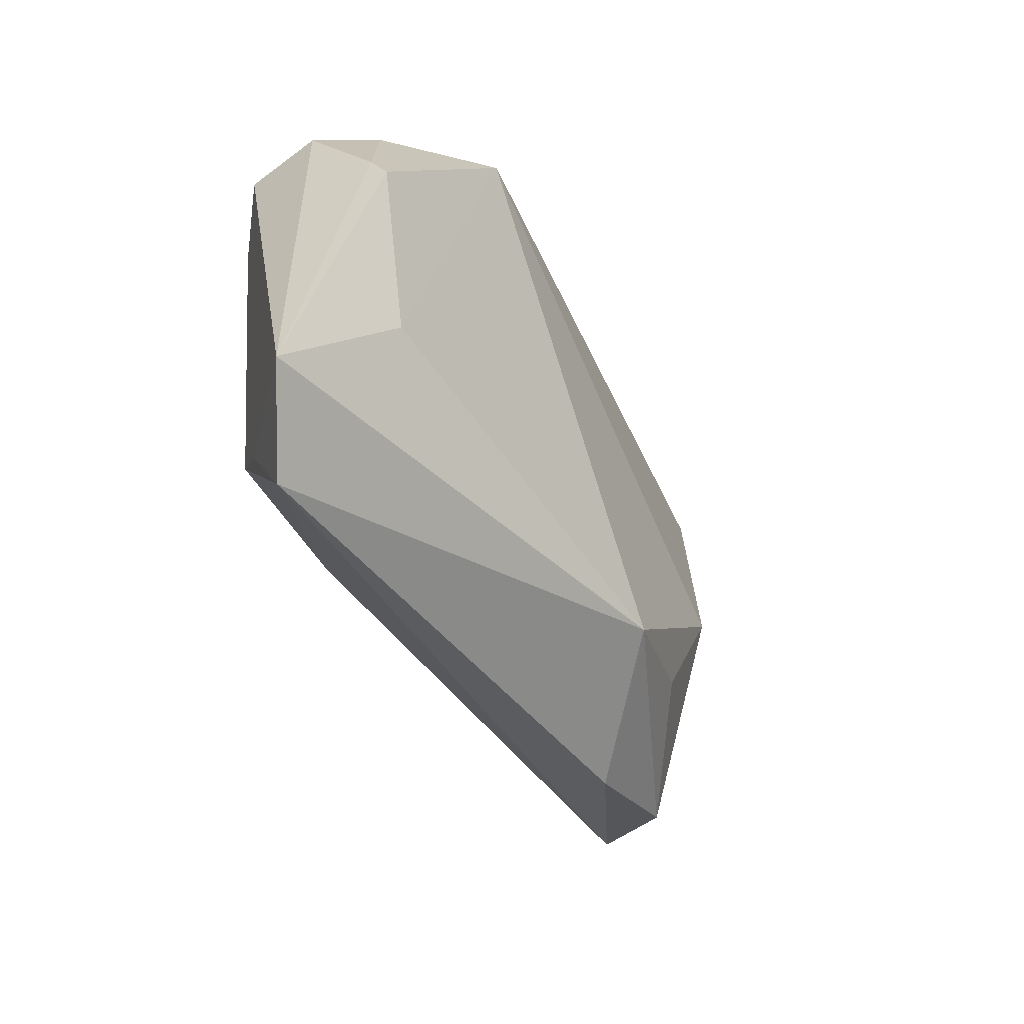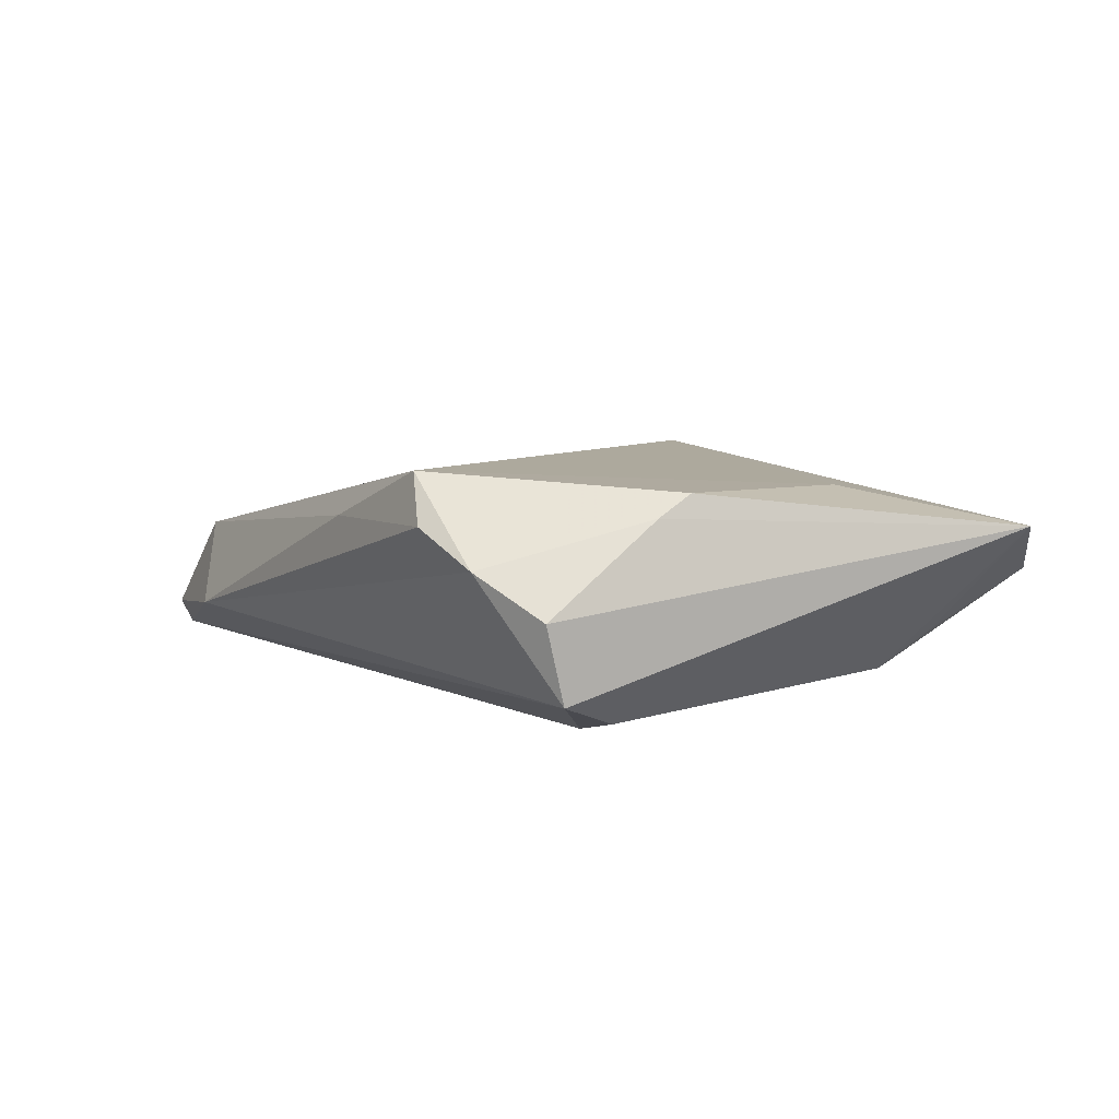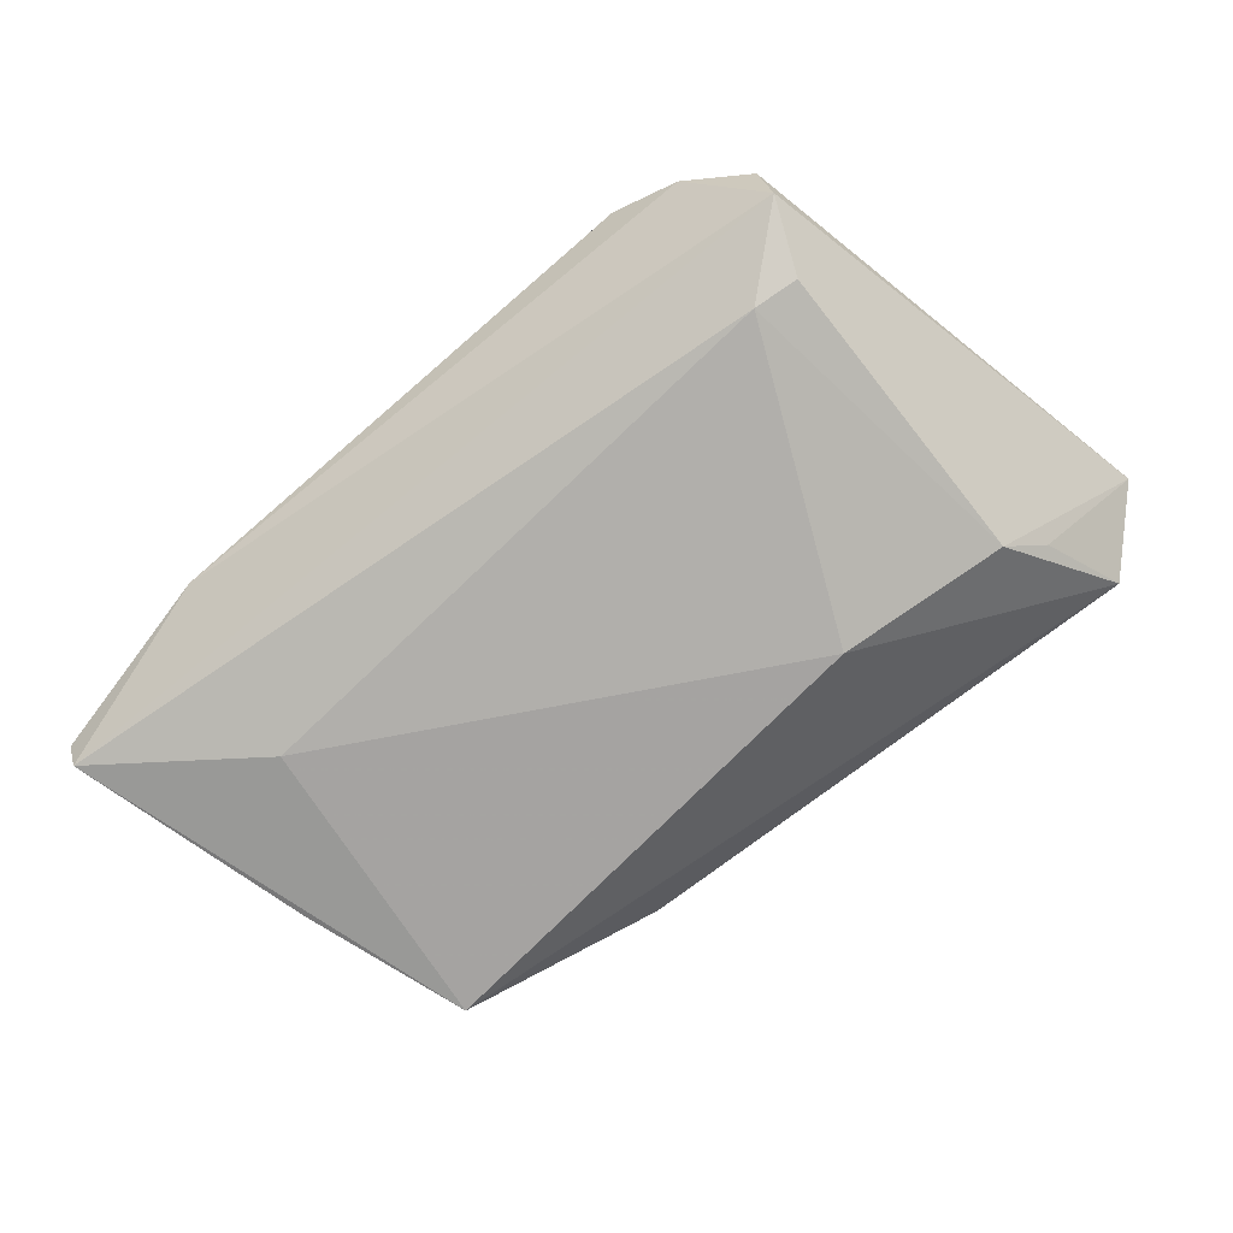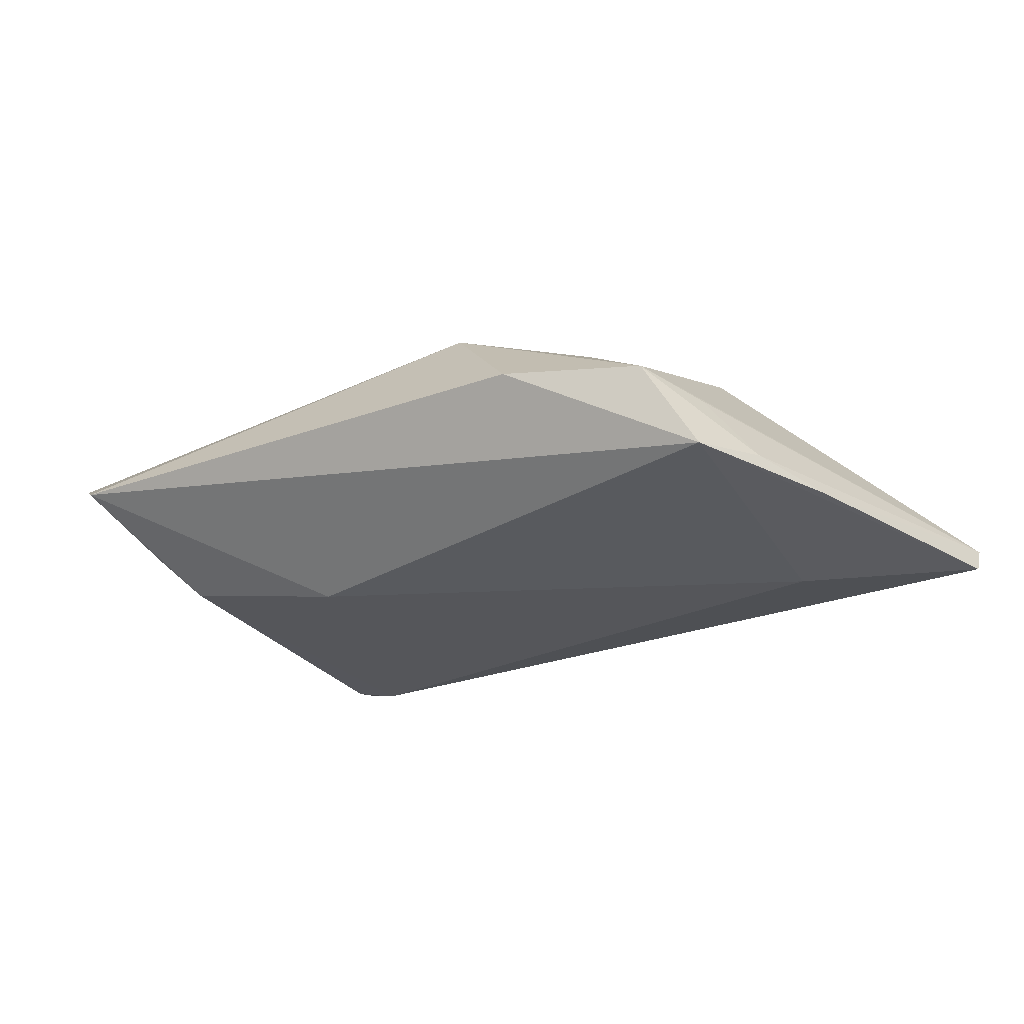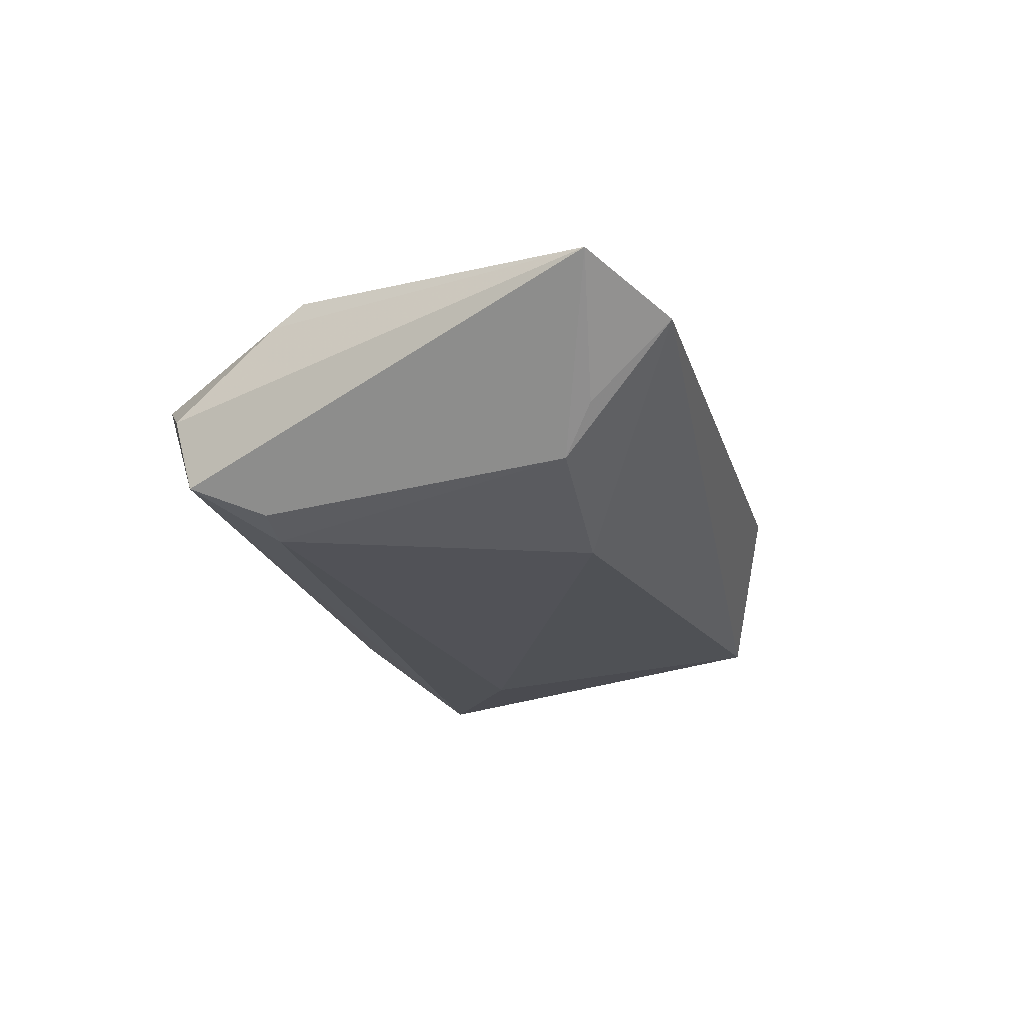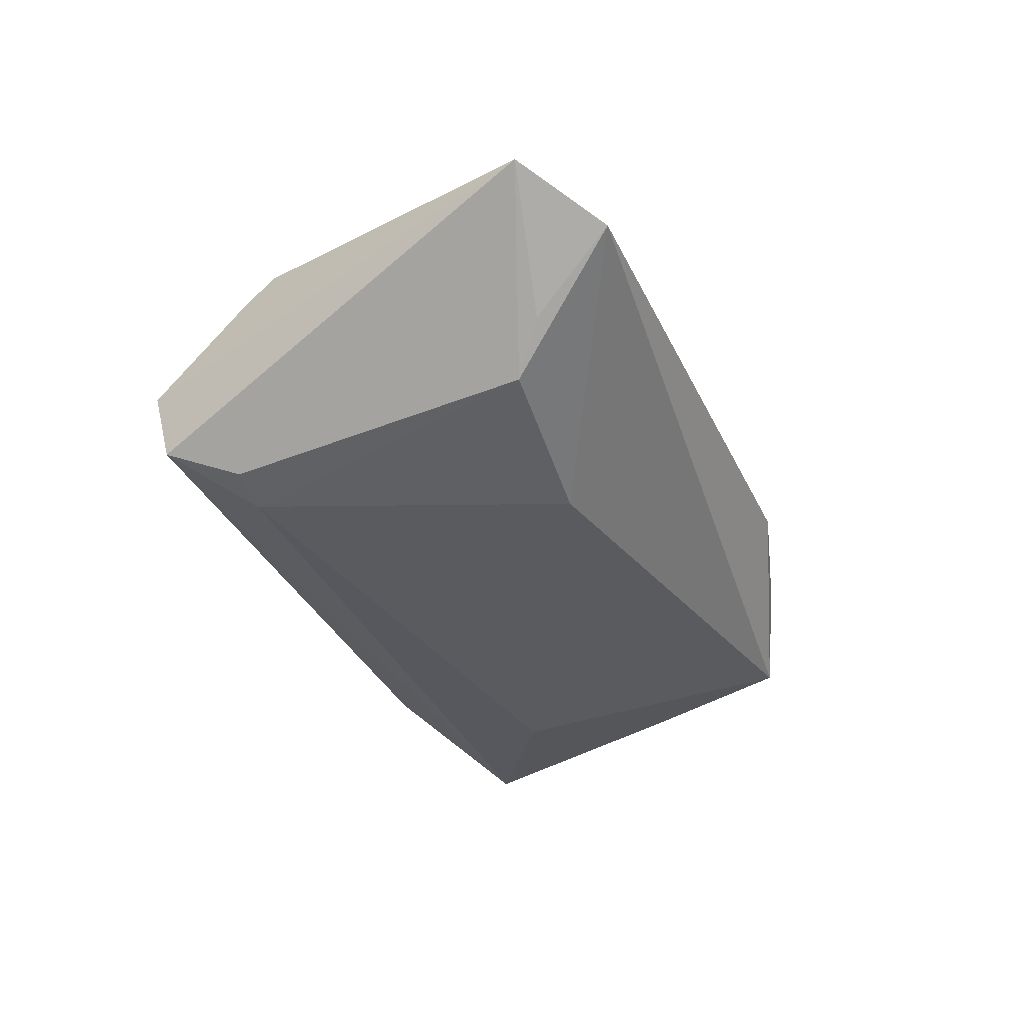
<metadata>
{"format":"obj","ext":"obj","renderer":"f3d","projection":"perspective","resolution":1024,"background":"white","views":[{"elev":-44.2,"azim":-57.7,"up":"+Y"},{"elev":6.0,"azim":-120.9,"up":"+Z"},{"elev":-78.2,"azim":-139.5,"up":"+Z"},{"elev":-25.9,"azim":34.5,"up":"+Z"},{"elev":-21.4,"azim":-70.9,"up":"+Z"},{"elev":-33.3,"azim":-63.8,"up":"+Z"}]}
</metadata>
<code>
v -0.04175 -0.03616 0.002124
v 0.03515 -0.001711 0.00993
v -0.00437 0.03082 0.008214
v 0.04607 -0.01412 -0.008471
v -0.03614 -0.01346 0.01193
v 0.02542 -0.01786 0.009846
v 0.02218 -0.03186 0.001774
v -0.03277 0.0295 0.004481
v -0.02132 0.03001 0.01402
v 0.0411 -0.01832 -0.001545
v -0.03558 0.01449 -0.01189
v 0.04943 -0.004033 -0.01022
v -0.03961 0.02483 -0.0002937
v -0.03028 0.01521 -0.01313
v -0.03937 0.02257 -0.008934
v -0.05026 -0.02898 0.007757
v 0.04409 0.02632 0.003681
v -0.03432 -0.02167 -0.009138
v -0.0382 -0.02581 -0.00454
v 0.03843 0.01153 -0.01313
v -0.0407 0.008387 0.01208
v 0.03783 -0.02665 0.0002236
v 0.04334 -0.02364 -0.01008
v 0.05669 0.02501 -0.01108
v 0.009503 -0.02321 0.0147
v -0.01432 -0.01872 -0.01313
v 0.03511 0.03151 -0.005746
v -0.04047 0.0122 0.009644
v -0.02513 0.03151 0.008499
v 0.05652 0.02665 -0.008093
f 24 14 15
f 20 14 24
f 24 15 27
f 16 25 5
f 25 9 5
f 2 9 25
f 17 9 2
f 26 18 14
f 14 20 26
f 11 15 14
f 14 18 11
f 16 15 11
f 11 18 16
f 25 7 22
f 22 4 10
f 29 27 8
f 8 27 15
f 8 9 29
f 24 27 30
f 30 27 17
f 17 2 30
f 10 4 30
f 30 22 10
f 2 22 30
f 3 9 17
f 17 27 3
f 29 9 3
f 3 27 29
f 21 28 16
f 16 5 21
f 21 5 9
f 9 8 21
f 21 8 28
f 16 18 19
f 6 2 25
f 25 22 6
f 6 22 2
f 13 8 15
f 28 8 13
f 13 15 16
f 16 28 13
f 24 30 12
f 12 30 4
f 18 26 1
f 1 19 18
f 16 19 1
f 1 7 25
f 1 25 16
f 23 1 26
f 23 26 20
f 7 1 23
f 23 22 7
f 23 12 4
f 23 20 24
f 24 12 23
f 4 22 23

</code>
